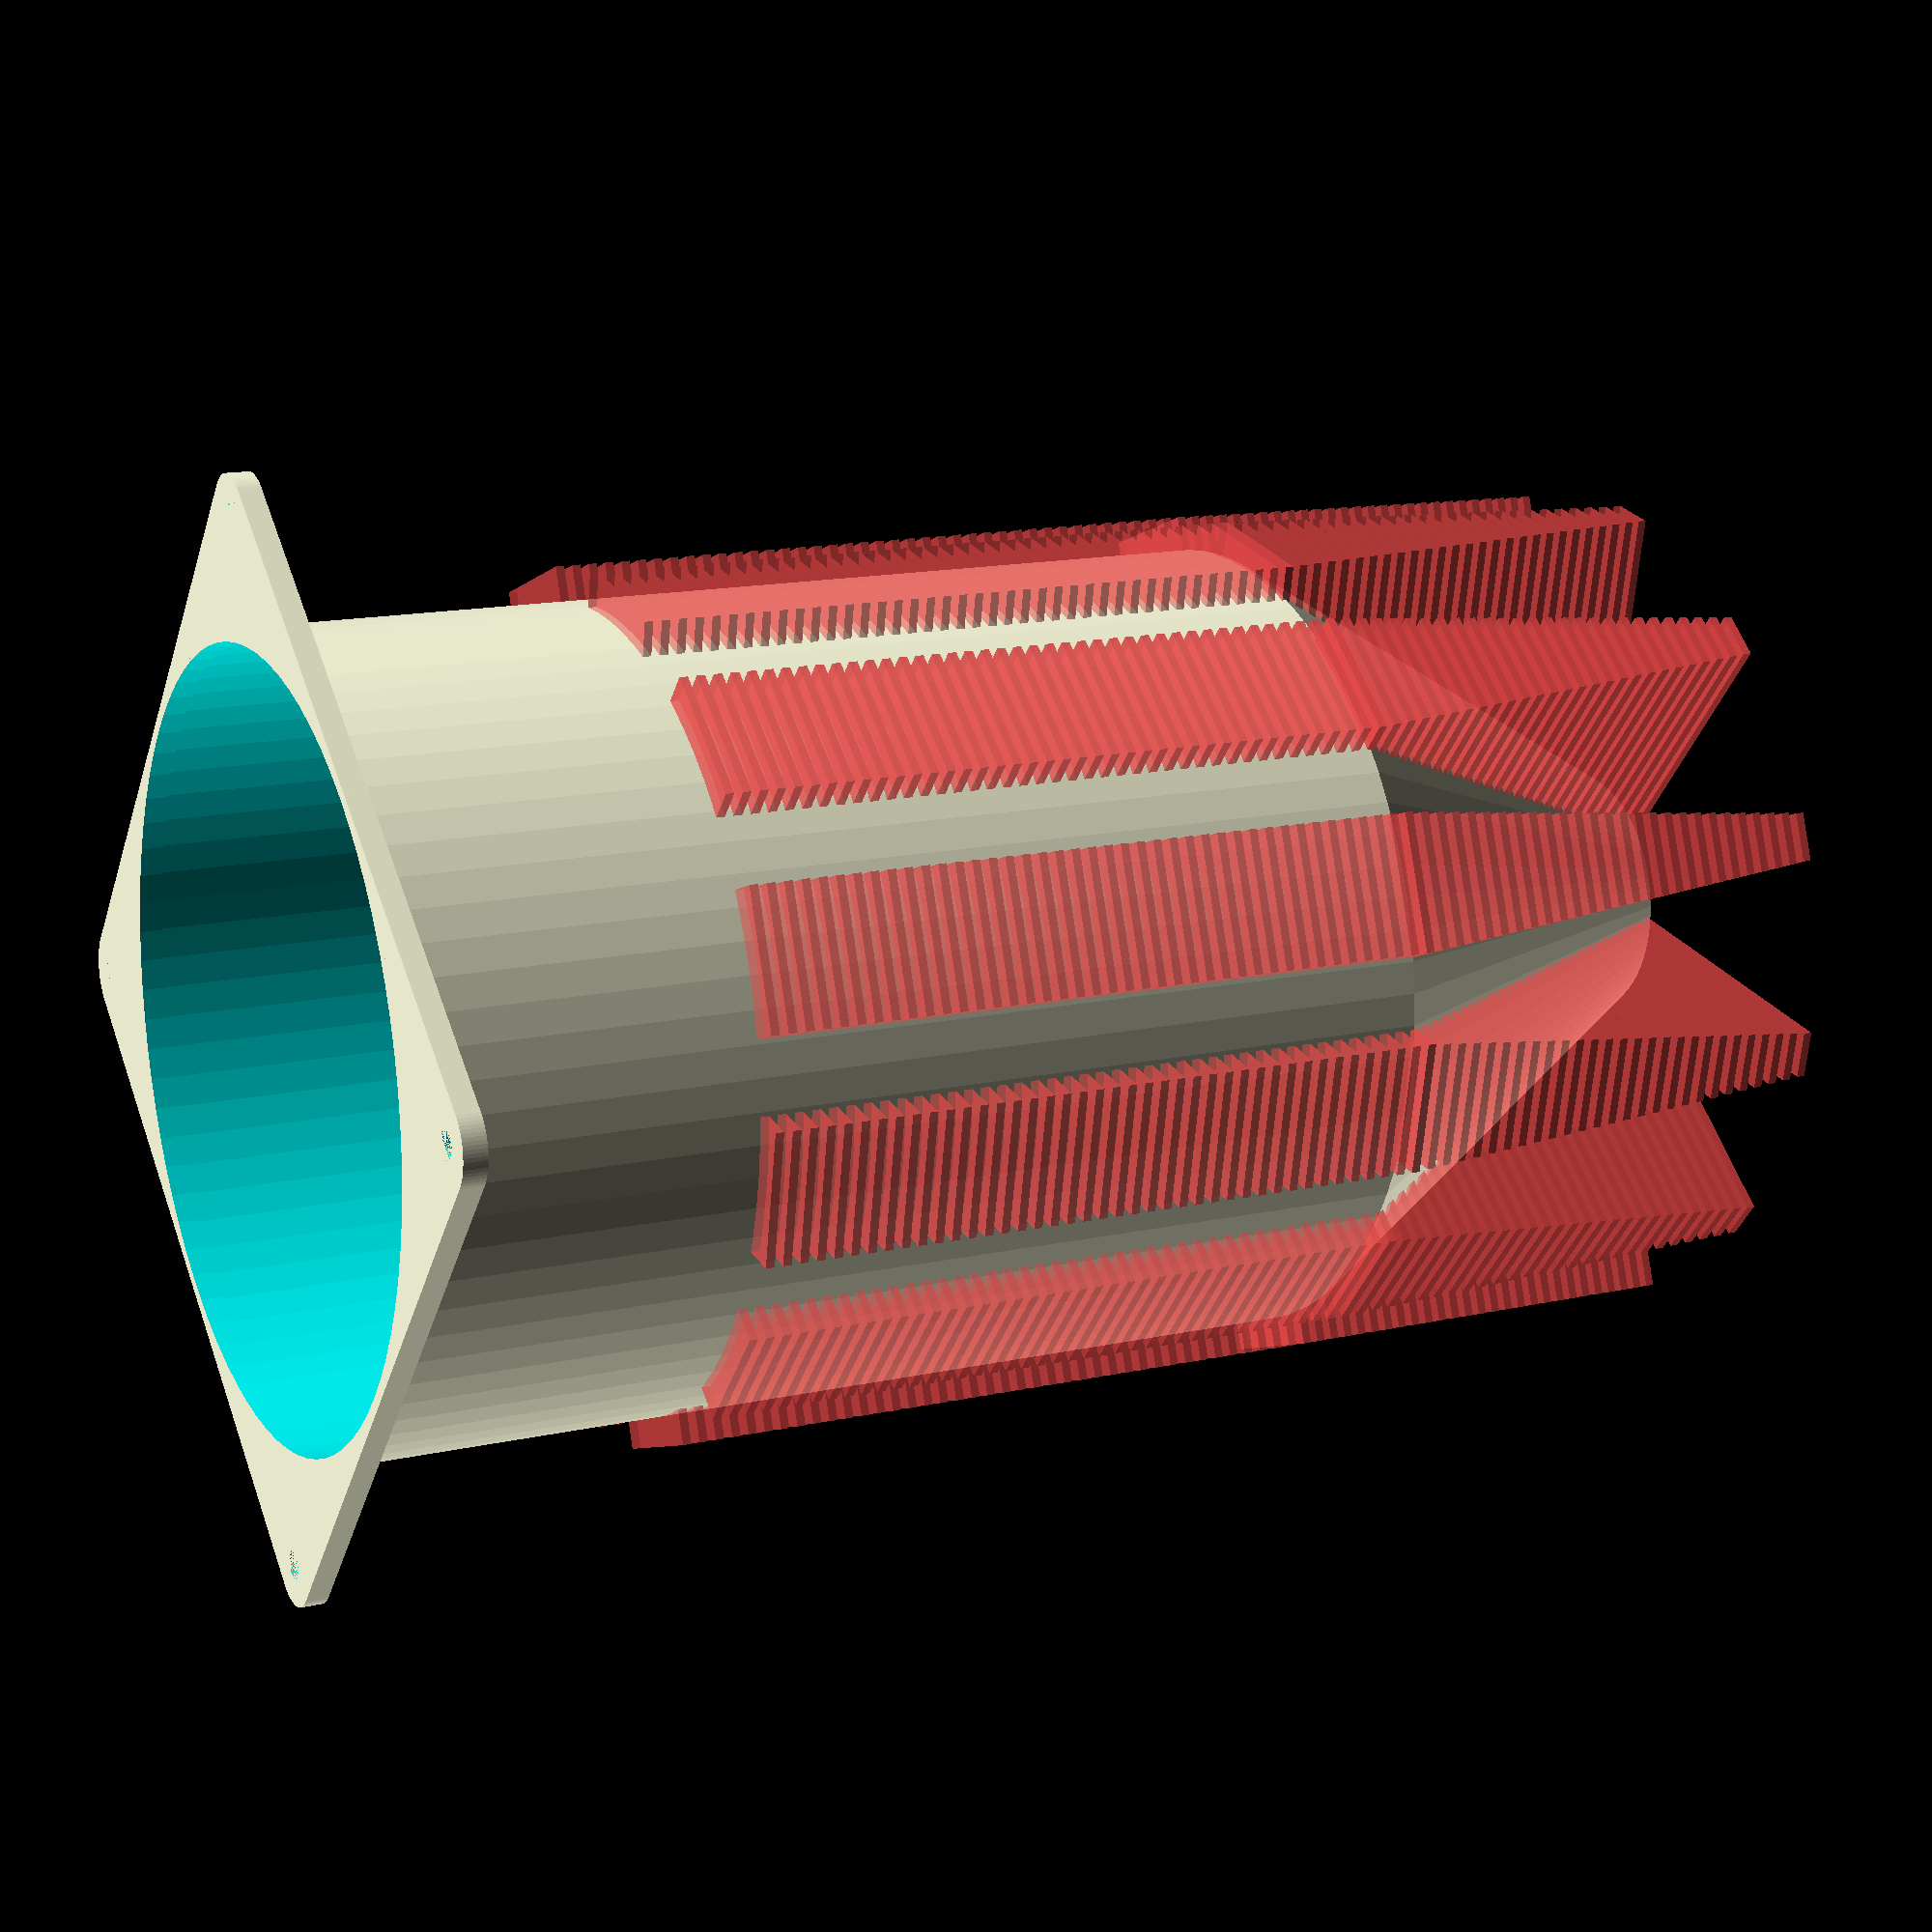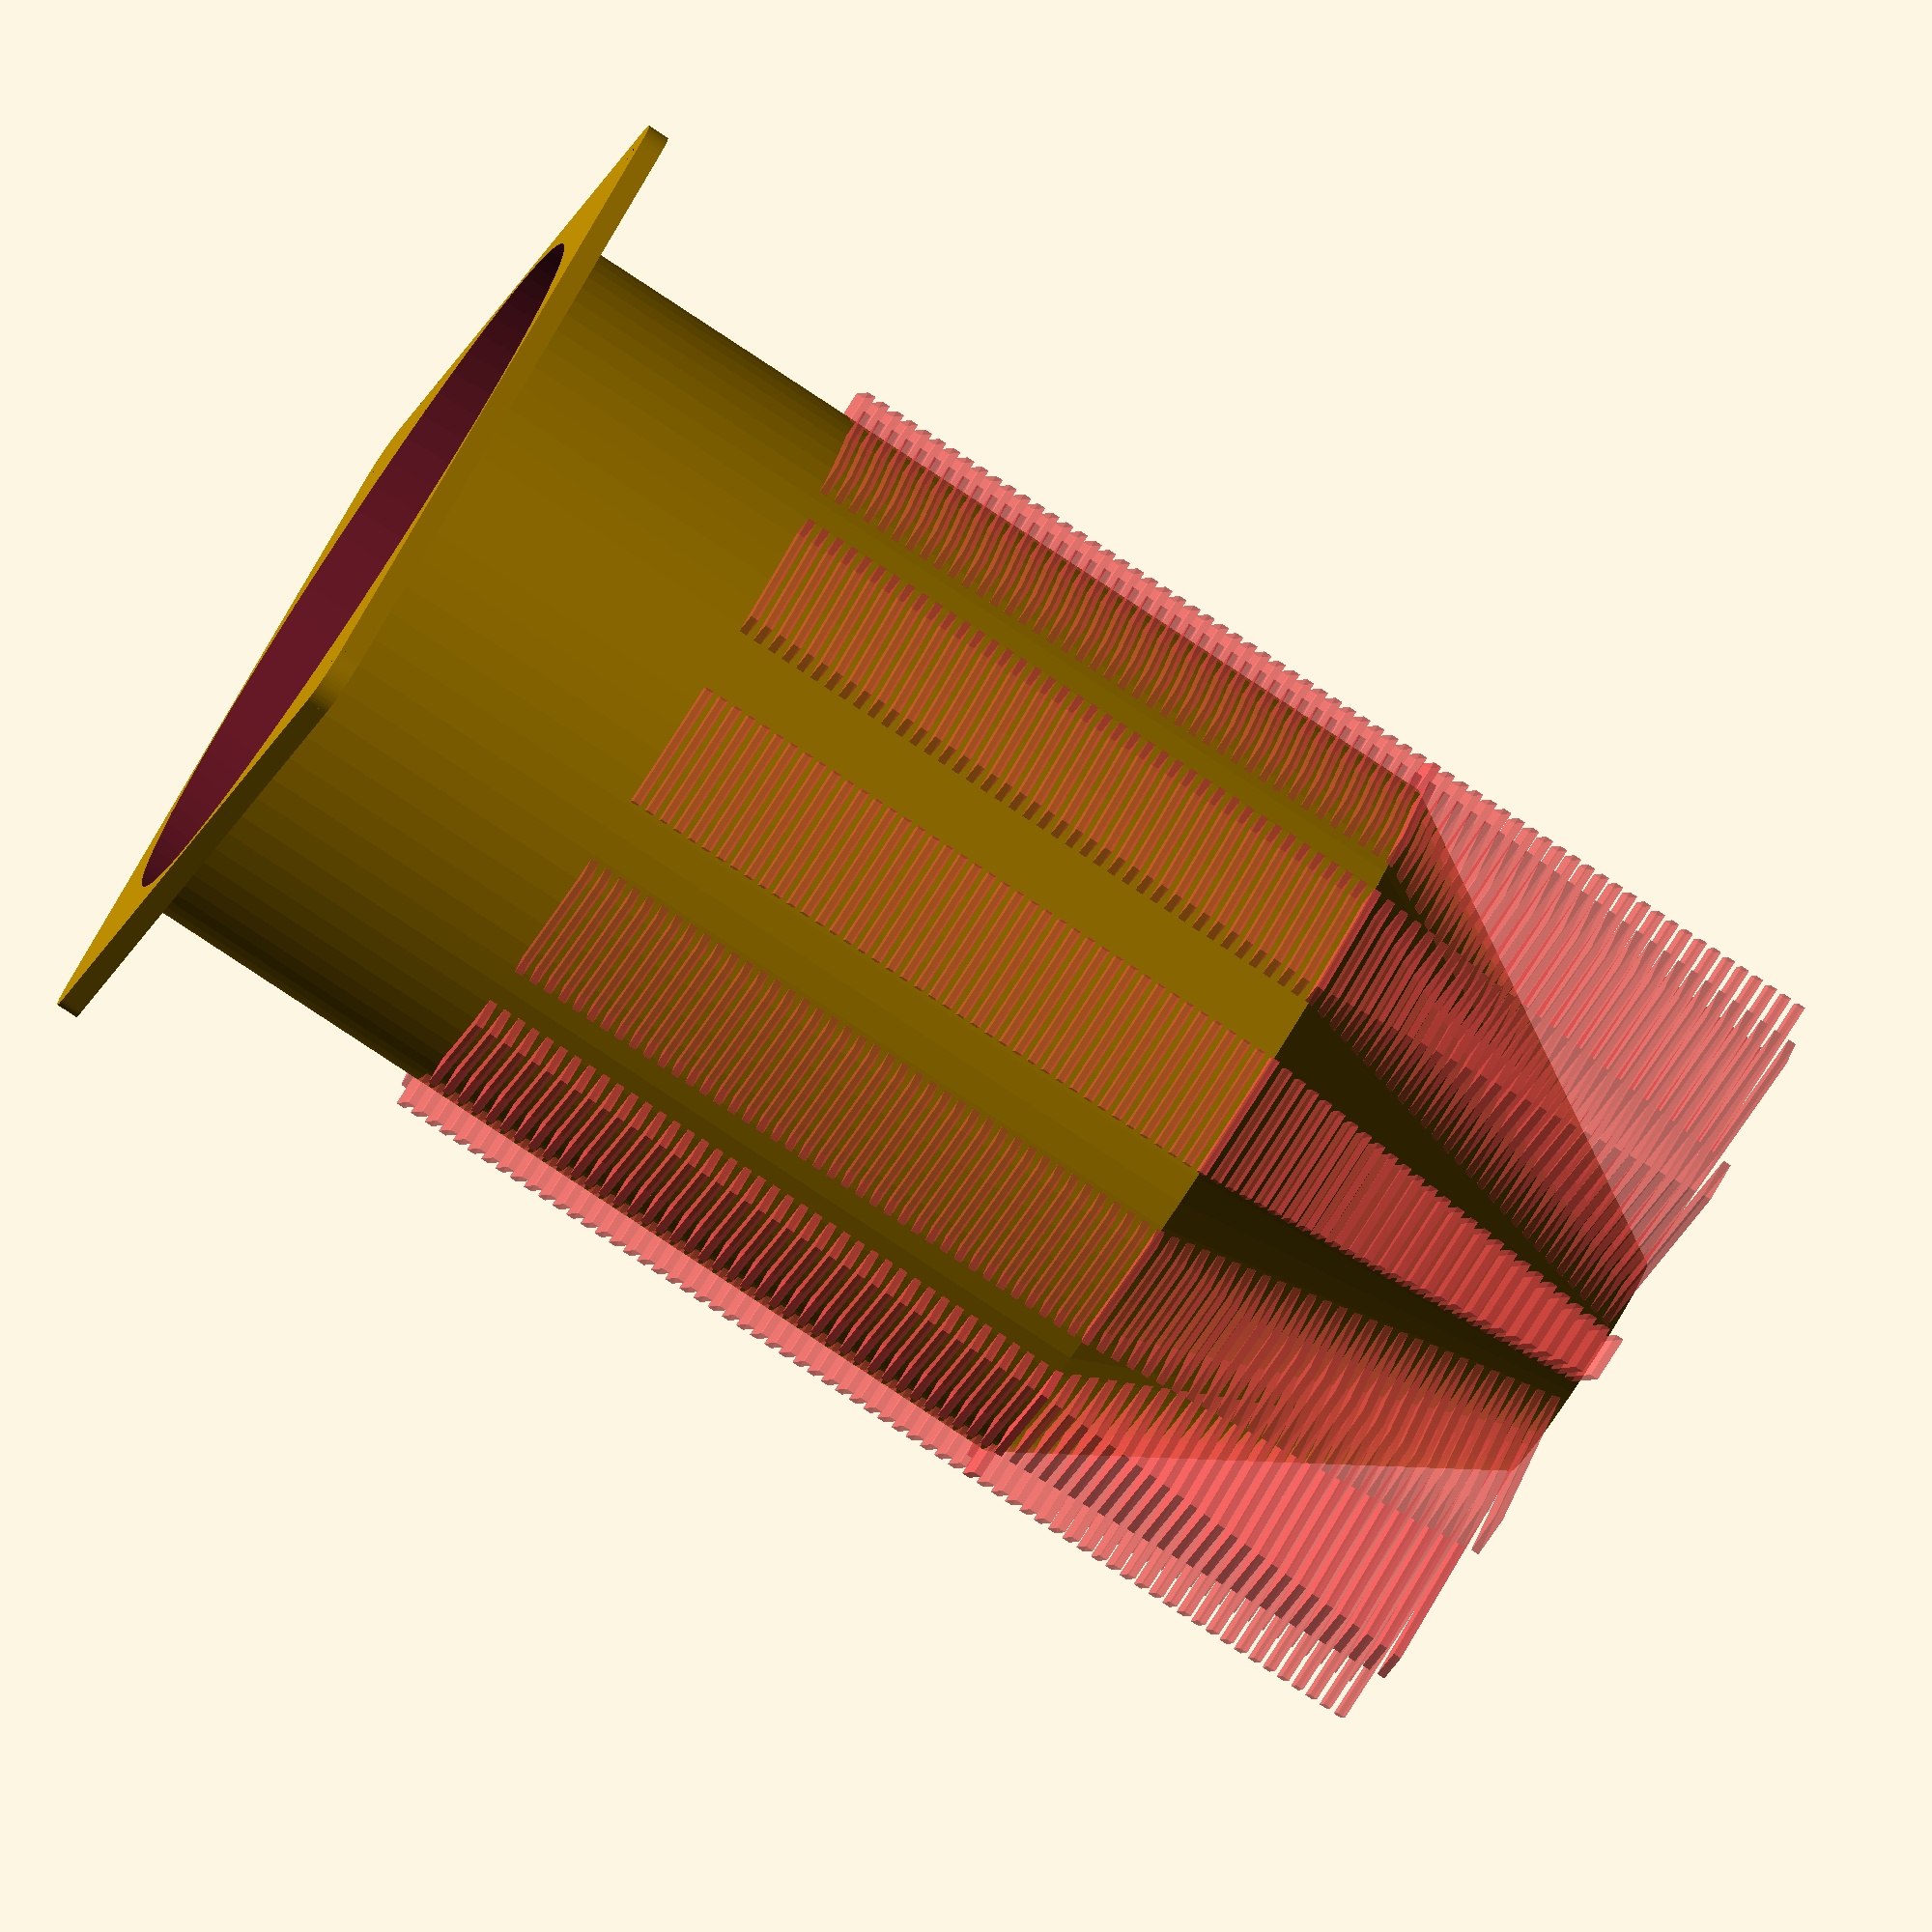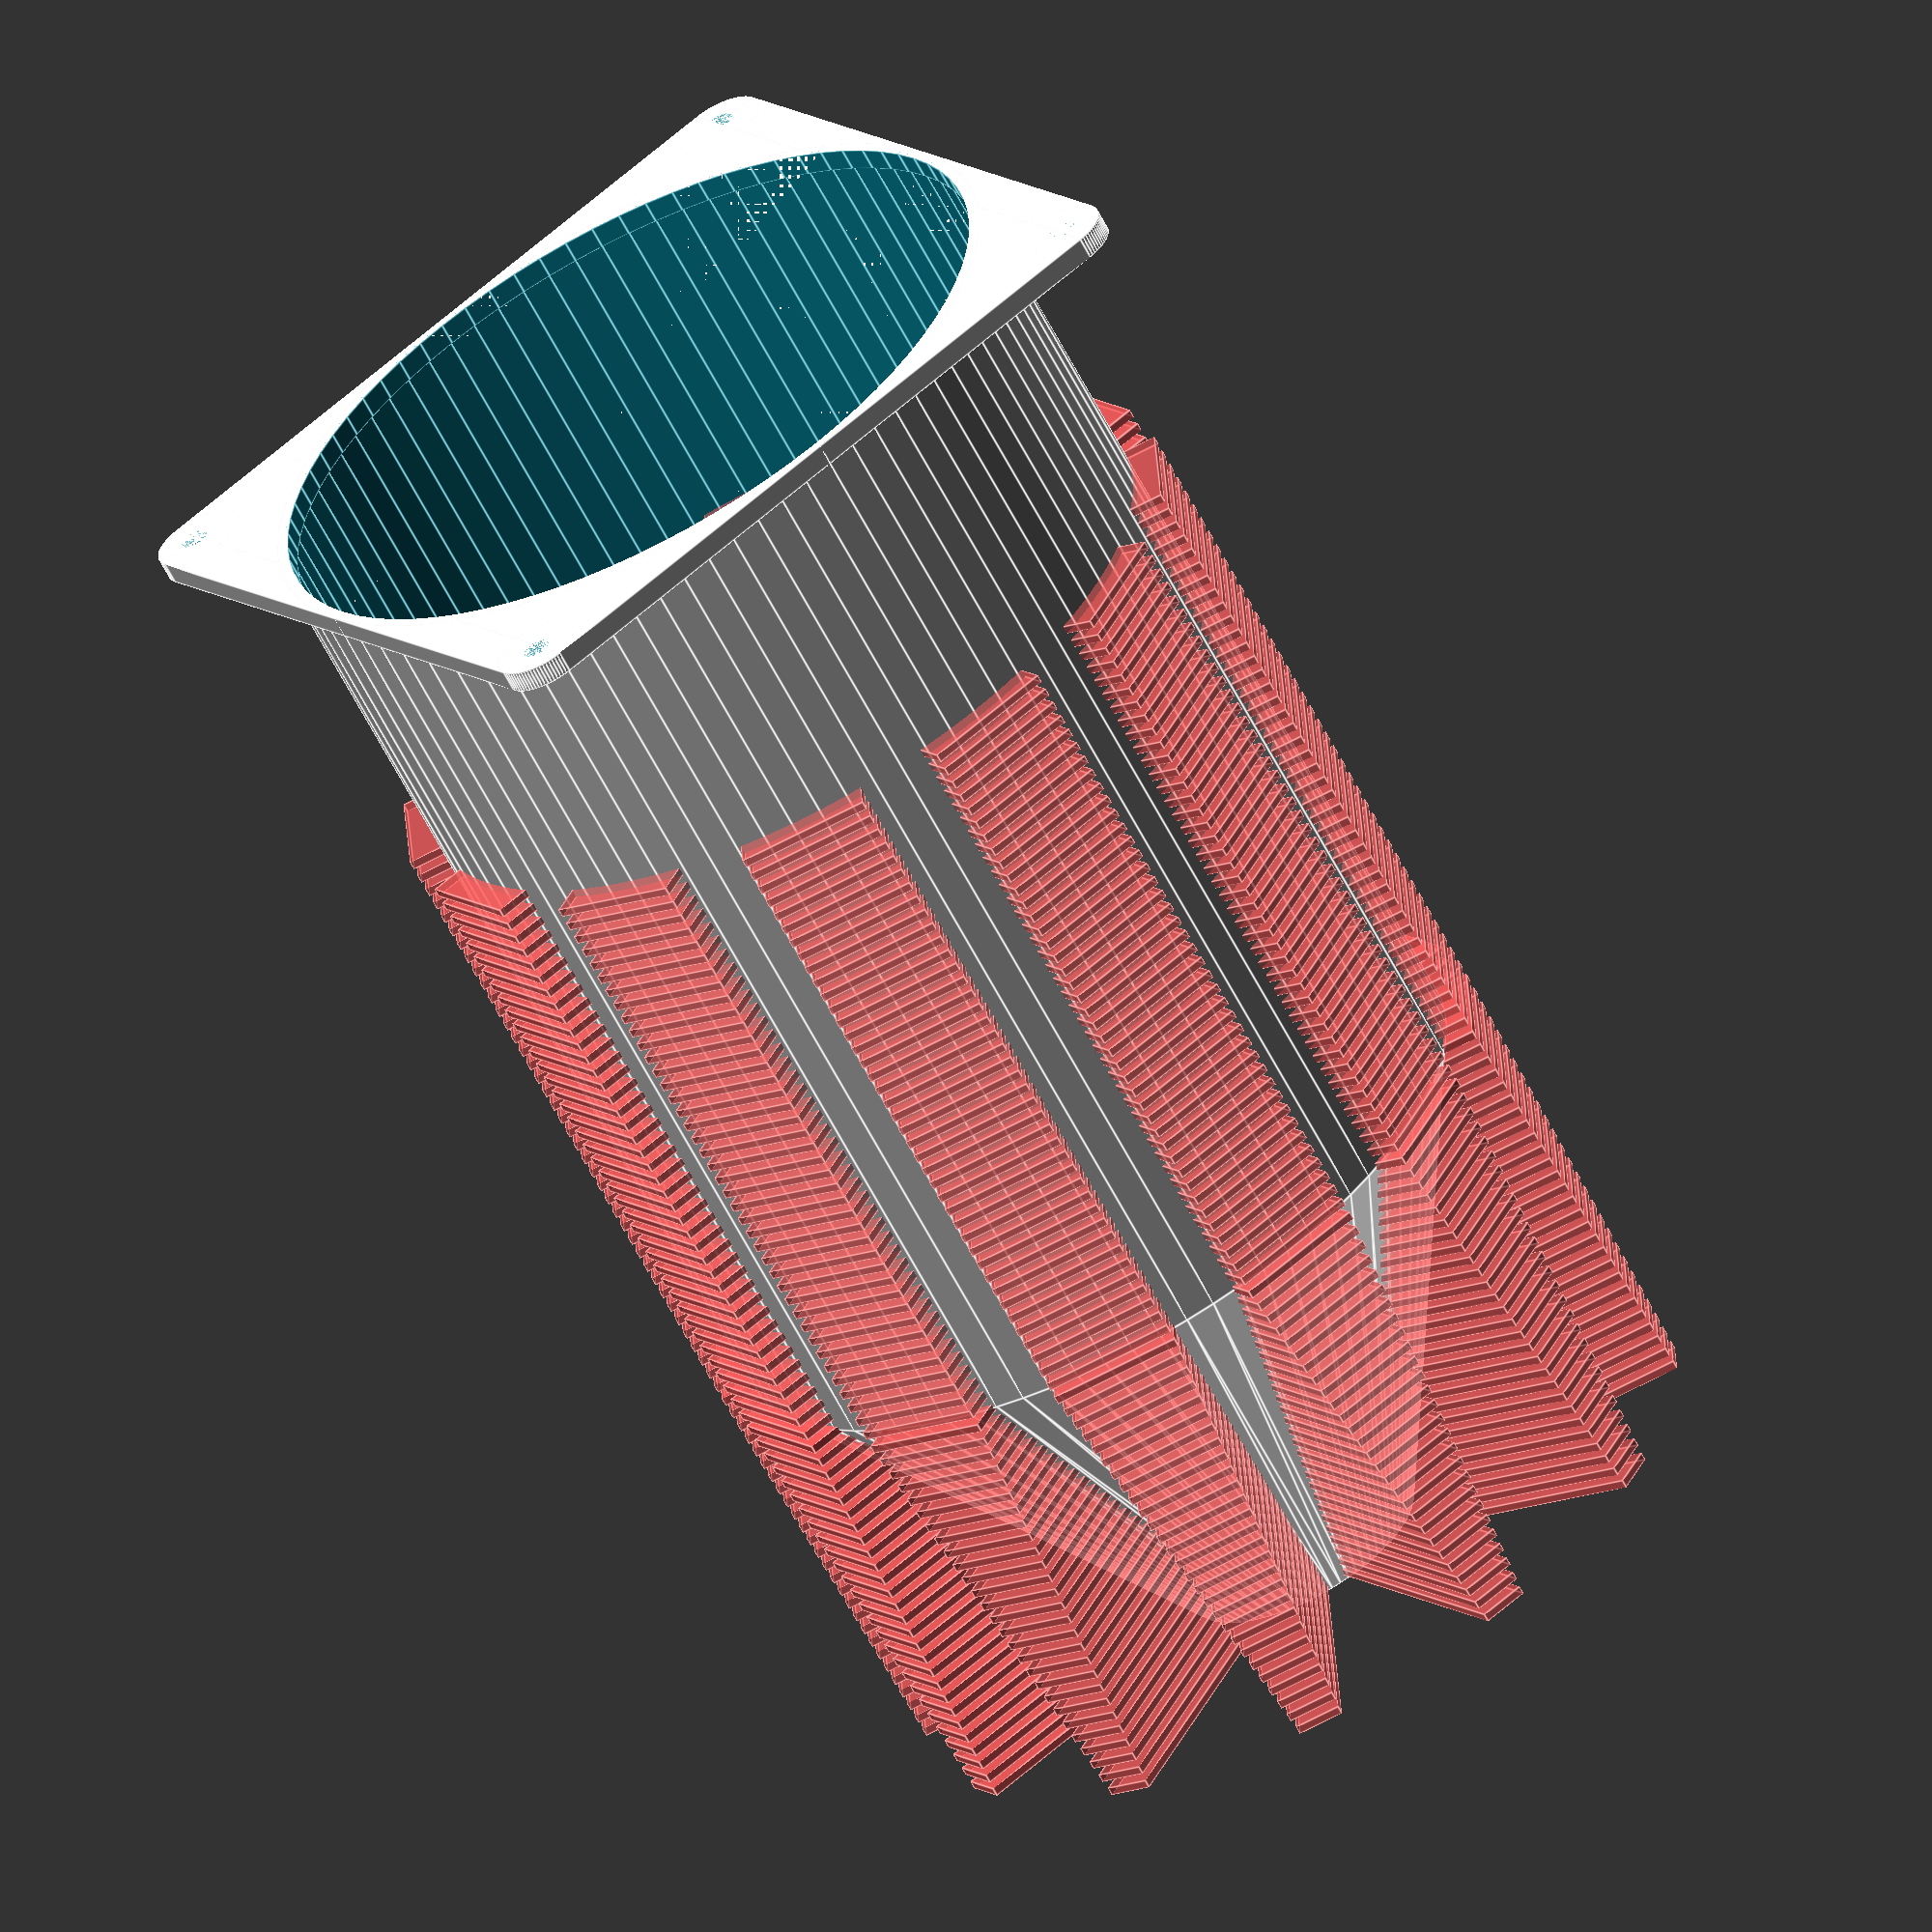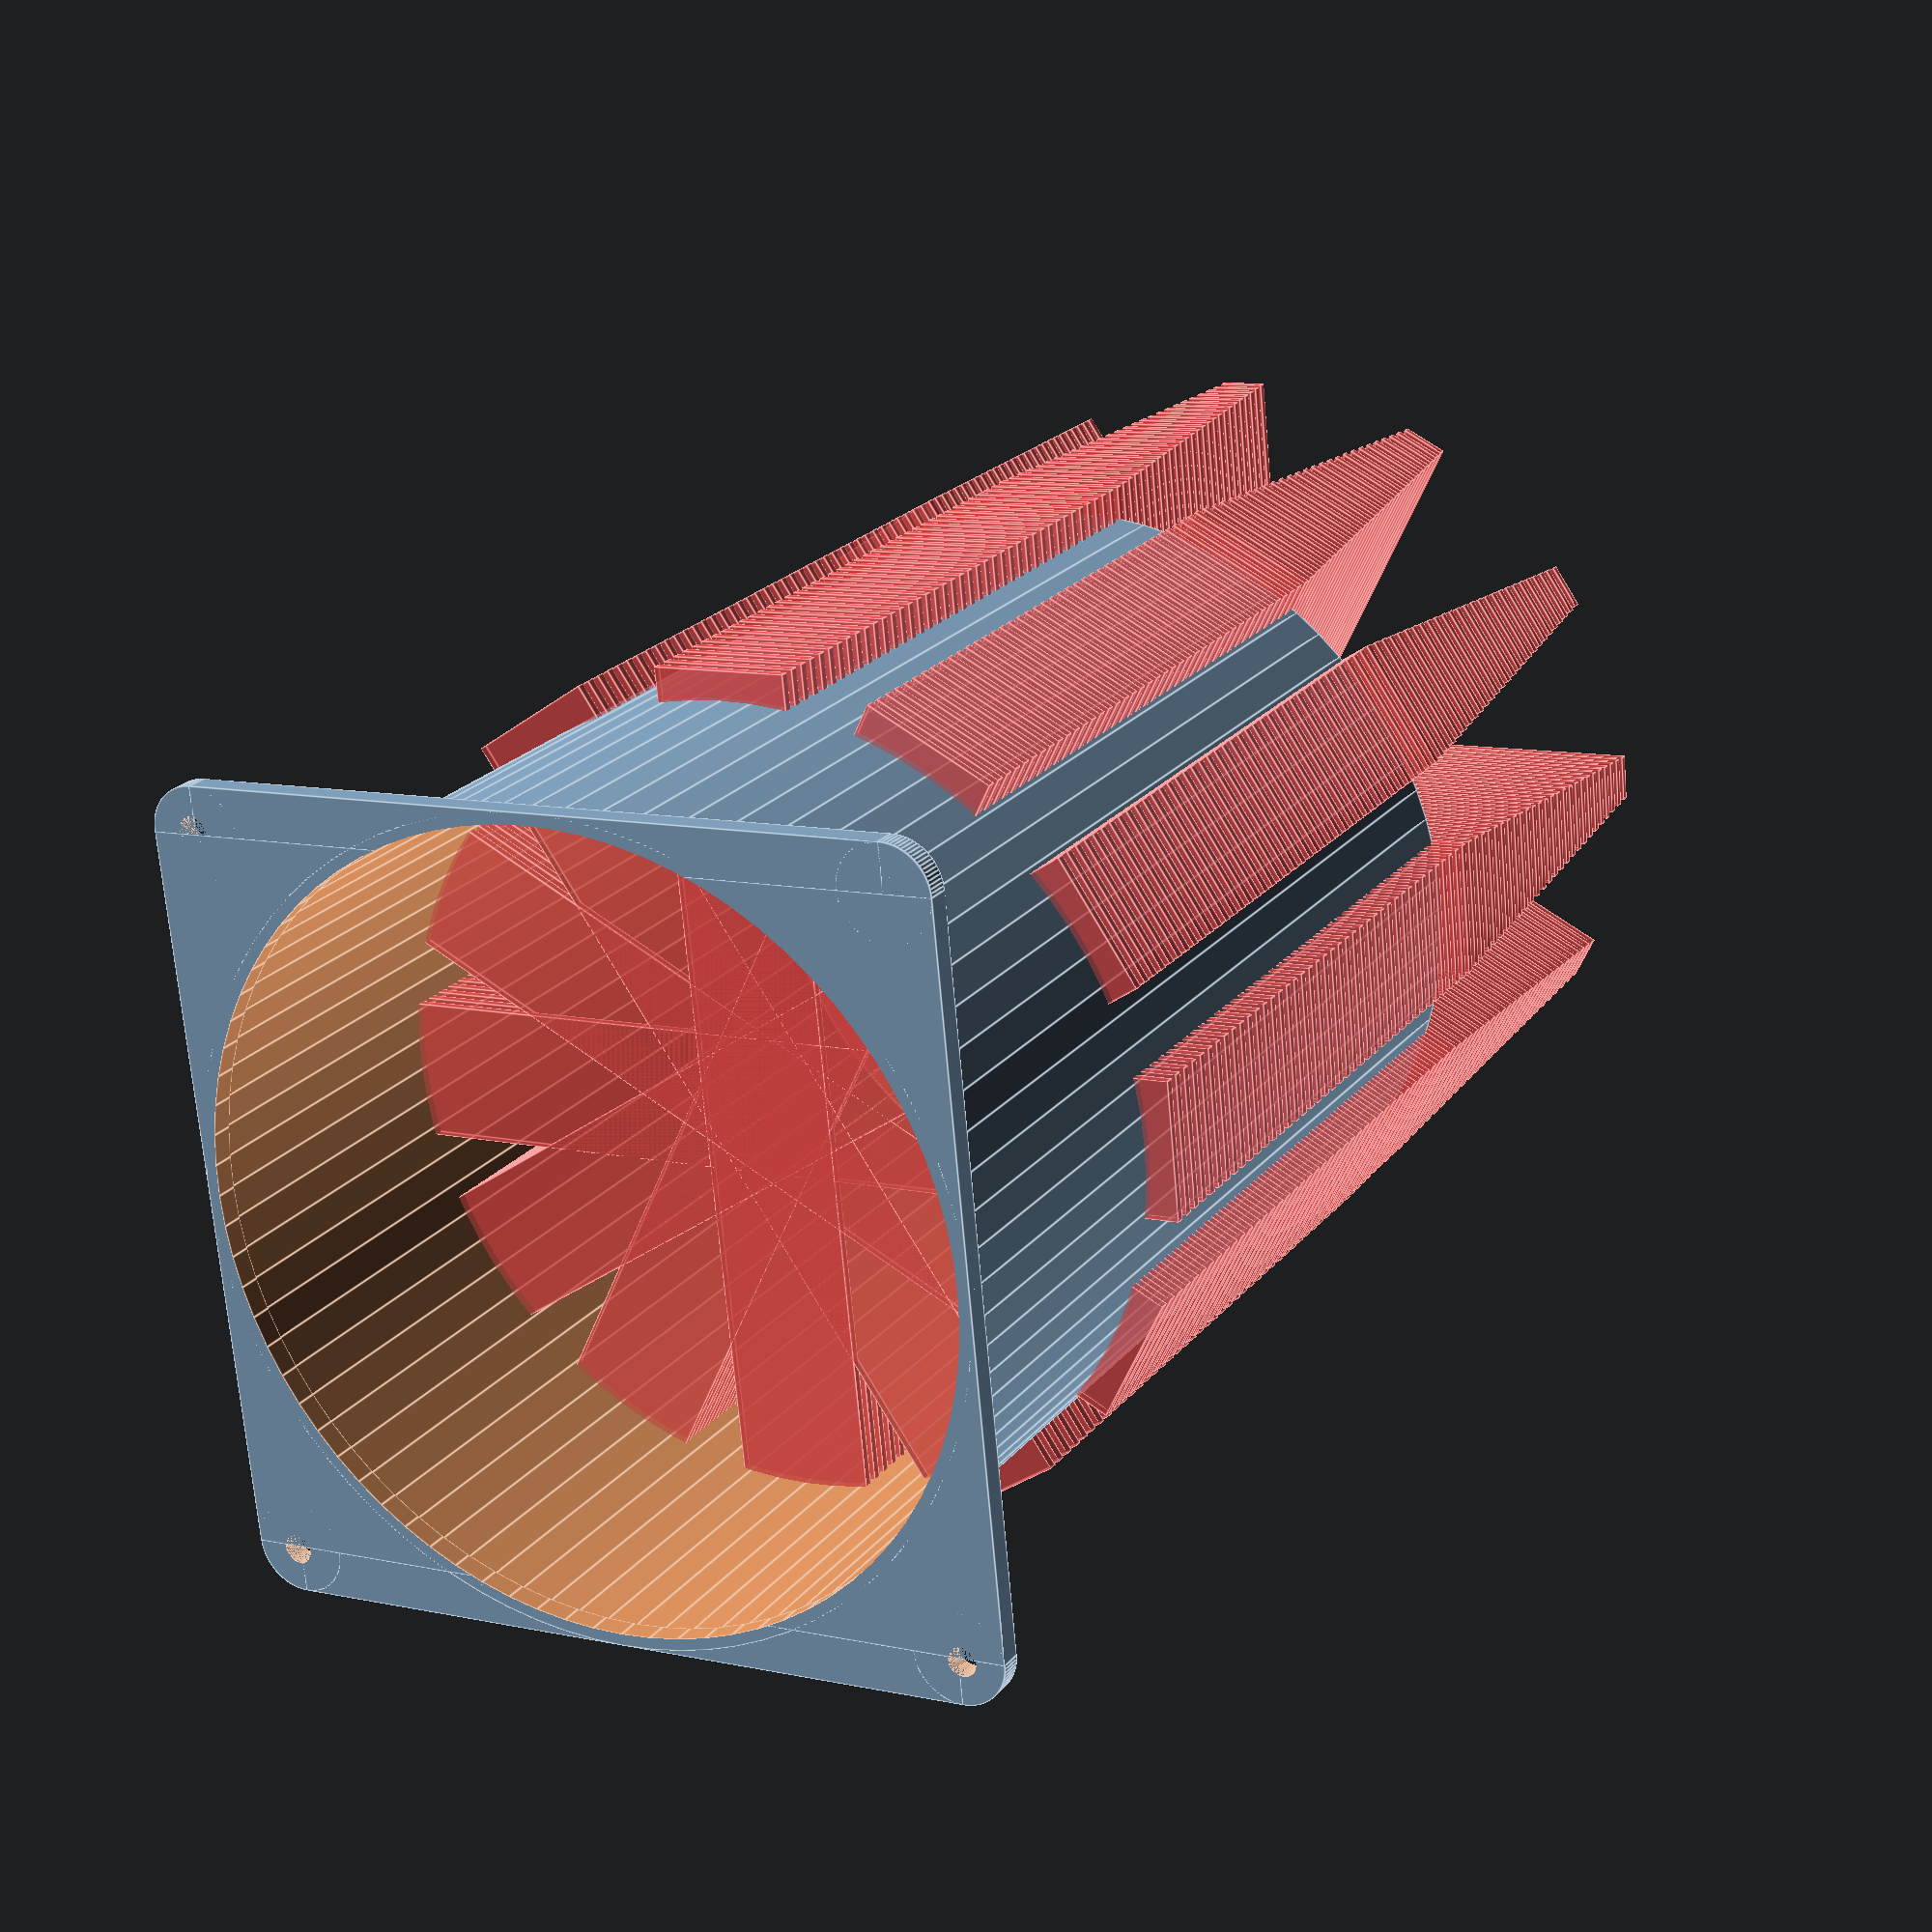
<openscad>
// Fan Filter.
// Intended to bolt to the inlet of a fan (fan horizontal)
// and be filled with filter material 
// e.g. activated charcoal for air cleaning
// or silica gel or drying.

// fan x,y
// 120mm fan.
//width = 120;
//height = 120;
//holeOffset = 7.5;

// 140mm fan
width = 140;
height = 140;
holeOffset = 7.5;

echo("fan width",width );
echo("fan height", height);
echo("fan holeOffset", holeOffset);

totalDepth = 260; // Maxing out the 
//totalDepth = 160; // Maxing out Ultimaker 2+
//totalDepth = 95; // Debugging
coneHeight = 80;
depth = totalDepth - coneHeight;
echo("totalDepth", totalDepth);
echo("depth", depth);

coneMinDiameter = 44;
slotDepth = 1.5;  

$fn=80;


// TODO: Inner cylinder to reduce the amount of activated charcoal in the system
// and provide a less resistant path for air to exit.

// 

module noCornersCube(width, height, depth, cornerRadius) {
    
    //cube([width, height, depth]);
    union() {
        linear_extrude(height=depth) {
            // Square with corners cut.
            polygon([
            [cornerRadius,0],
            [width-cornerRadius, 0],
            [width, cornerRadius],
            [width, height-cornerRadius],
            [width-cornerRadius, height],
            [cornerRadius, height],
            [0, height-cornerRadius],
            [0, cornerRadius],
            [cornerRadius,0]
            ]);
        }
        
    }
}

module roundedCube(width, height, depth, cornerRadius) {
    
    //cube([width, height, depth]);
    union() {
        translate([cornerRadius,cornerRadius,0]) {
            cylinder(r=cornerRadius, h=depth);   
        }
        translate([width-cornerRadius,cornerRadius,0]) {
            cylinder(r=cornerRadius, h=depth);
        }
        translate([cornerRadius,height-cornerRadius,0]) {
            cylinder(r=cornerRadius, h=depth);
        }
        translate([width-cornerRadius,height-cornerRadius,0]) {
            cylinder(r=cornerRadius, h=depth);
        }
        
        translate([cornerRadius, 0, 0]) {
            cube([width-(2*cornerRadius), height, depth]);
        }
        translate([0, cornerRadius, 0]) {
            cube([width, height-(2*cornerRadius), depth]);
        }
    }
}


module fanMount() {
    difference() {
        union(){
            roundedCube(width,height,4, 8);
        }
        union() {
            
            translate([width/2, height/2, -0.01]) {
                cylinder(d=width-4, h=4.1);
                // was 114 (width-6)
            }
            
            mountingHoles(holeOffset);
        }
    }
}

module cutReducingVentHoles(height, slotWidth) {
     
    //step = 2;
    step = slotDepth * 2;
    //step = 20; // Debug
    for(z = [0 : step : (height/3) *2]) {
    
        translate([0, 0, z]) {
            for(angle = [0 : 30 : 180]) {
                rotate([0,0,angle]) {
                   # cube([slotWidth - z/5, width+10 , slotDepth], center=true);
                }
            }
        }
    }
        
}

module cutVentHoles(height, slotWidth) {
     
    step = slotDepth * 2;
    //step = 20; // Debug
    for(z = [0 : step : (height/3) *2]) {
    
        translate([0, 0, z]) {
            for(angle = [0 : 30 : 180]) {
                rotate([0,0,angle]) {
                   # cube([slotWidth, width+10 , slotDepth], center=true);
                }
            }
        }
    }
        
}

module hollowCone(diameter, height) {
    difference() {
        union() {
            cylinder(d1=diameter,d2=coneMinDiameter, h=height);
        }
        union() {
            translate([0, 0, -0.01]) {
                cylinder(d1=diameter-3,d2=coneMinDiameter, h=height-1.5);
            }
            cutReducingVentHoles((height*3/2)-2, 24);            
        }
    }
}

module hollowCylinder(diameter, height) {
    difference() {
        union(){
            translate([0, 0, 0]) {
                cylinder(d=diameter, h=height);
            }
            
            // Add a cone onto the end to make the bridging required to be printed
            // a lot more managagle.
            translate([0, 0, height]) {
                hollowCone(diameter, coneHeight);           
            }            
        }
        union() {
            translate([0, 0, -0.01]) {
                cylinder(d=diameter-3, h=height+0.02);
            }                                
            
            // Skip the first 1/3
            translate([0, 0, height/3]) {
                cutVentHoles(height, 24);
            }
        }
    }
}

// A round filter "cartridge" that hangs from the underneath of the fan.
module filterMount() {
    difference() {
        union(){
            translate([width/2, height/2, 0]) {
                //cylinder(d=width, h=depth);
                hollowCylinder(width, depth);
            }
            // Add a cone onto the end to make the bridging required to be printed
            // a lot more managagle.
            //translate([(width/2), (height/2), -(depth + coneHeight)]) {
             //   cylinder(d2=width,d1=44, h=coneHeight);
            //}            
        }
        union() {
            /*
            translate([(width/2), (height/2), -(depth)-0.01]) {
                cylinder(d=width-4, h=depth+0.02);
            }            
            
            translate([(width/2), (height/2), -(depth + coneHeight-2)]) {
                cylinder(d2=width-4,d1=38, h=coneHeight-1.98);
            } 
 */           
            
            step = 2;
            step = 20; // Debug
            for(z = [-(depth-4)-10 : step : -(depth/3)]) {
            
                translate([(width)/2, (height/2), z]) {
                    for(angle = [0 : 30 : 180]) {
                        rotate([0,0,angle]) {
                            cube([24, width+10, 1], center=true);
                        }
                    }
                }
            }
        }
    }
}

module mountingHoles(holeOffset) {
    mountingHole(holeOffset,holeOffset);
    mountingHole(width-holeOffset,holeOffset);
    mountingHole(width-holeOffset,height-holeOffset);
    mountingHole(holeOffset,height-holeOffset);
}

module mountingHole(x,y) {
    translate([x,y,0]) {
        cylinder(d=5, h=depth);
    }
}

union() {
    fanMount();
    filterMount();
        
}
</openscad>
<views>
elev=165.7 azim=319.5 roll=296.2 proj=p view=solid
elev=82.7 azim=309.3 roll=236.6 proj=o view=solid
elev=243.1 azim=303.1 roll=332.6 proj=o view=edges
elev=158.1 azim=185.7 roll=332.0 proj=p view=edges
</views>
